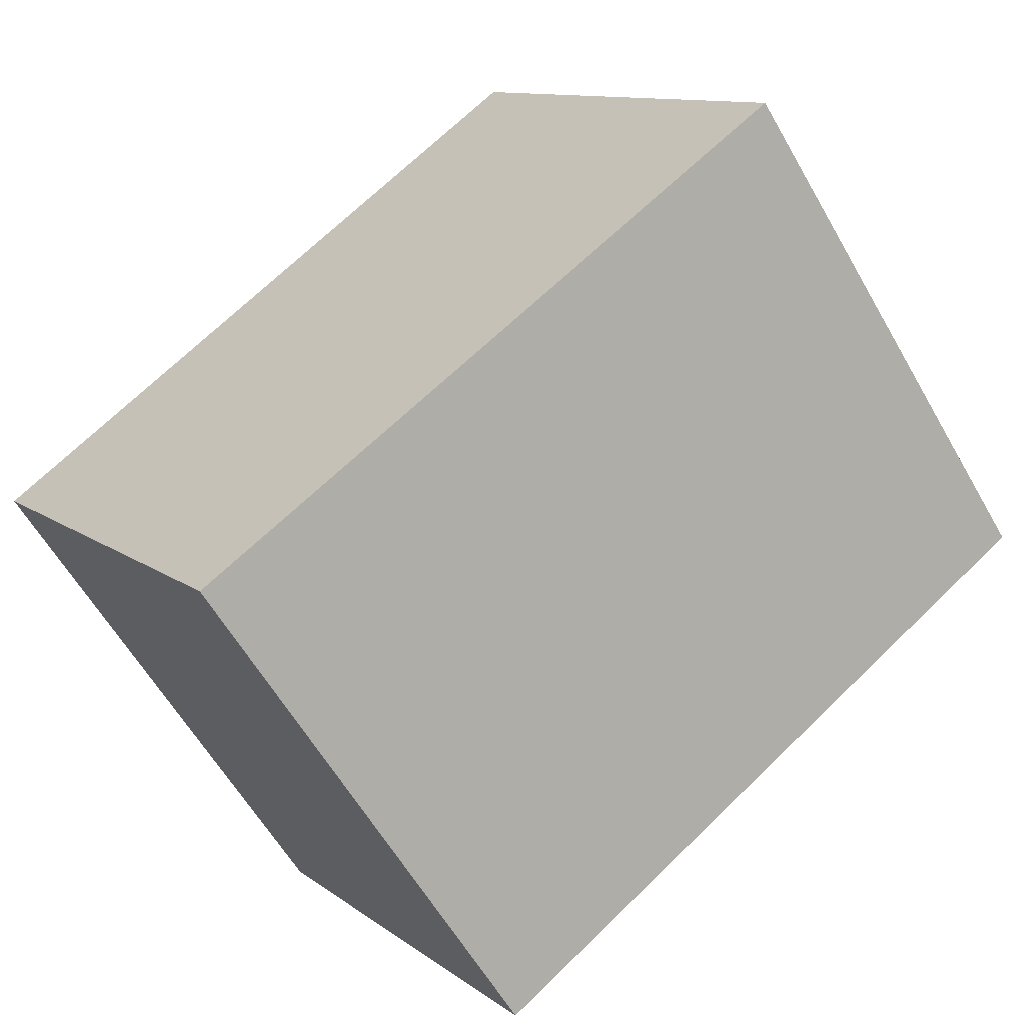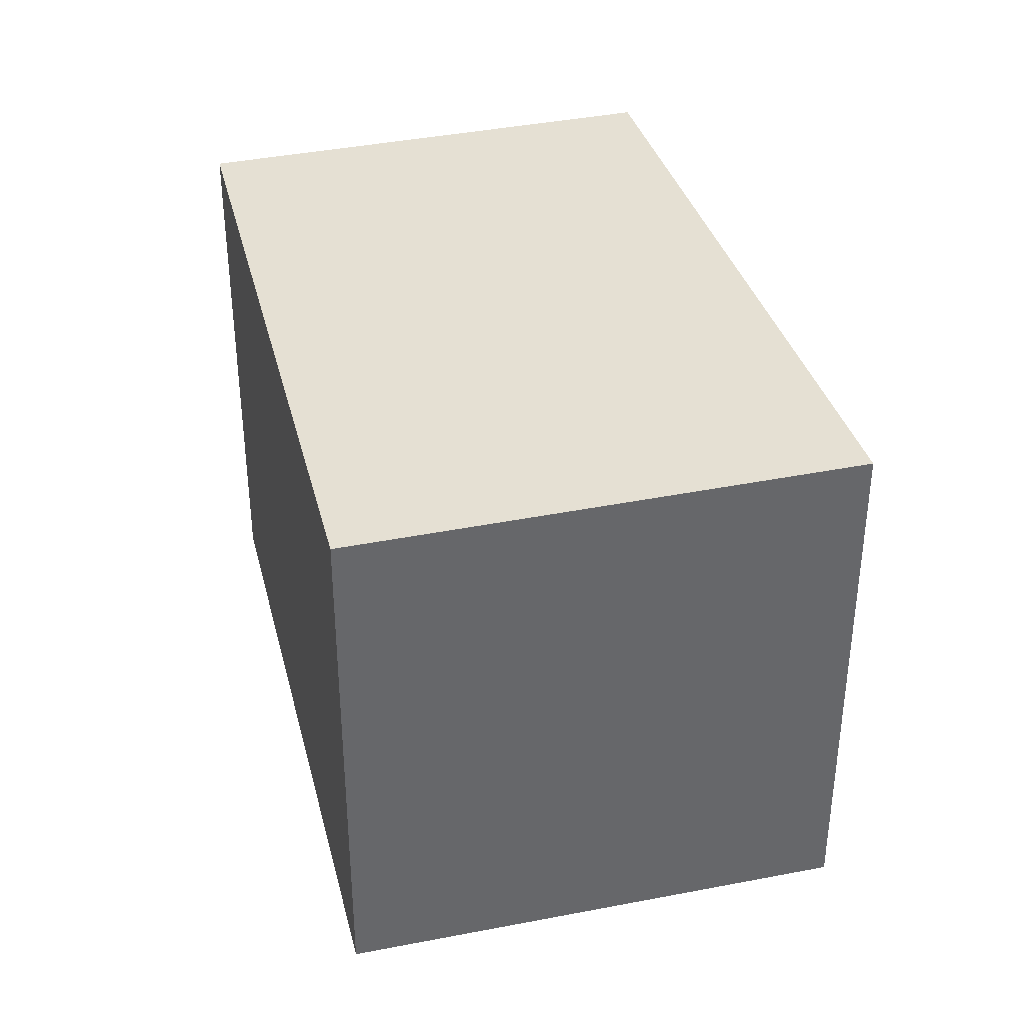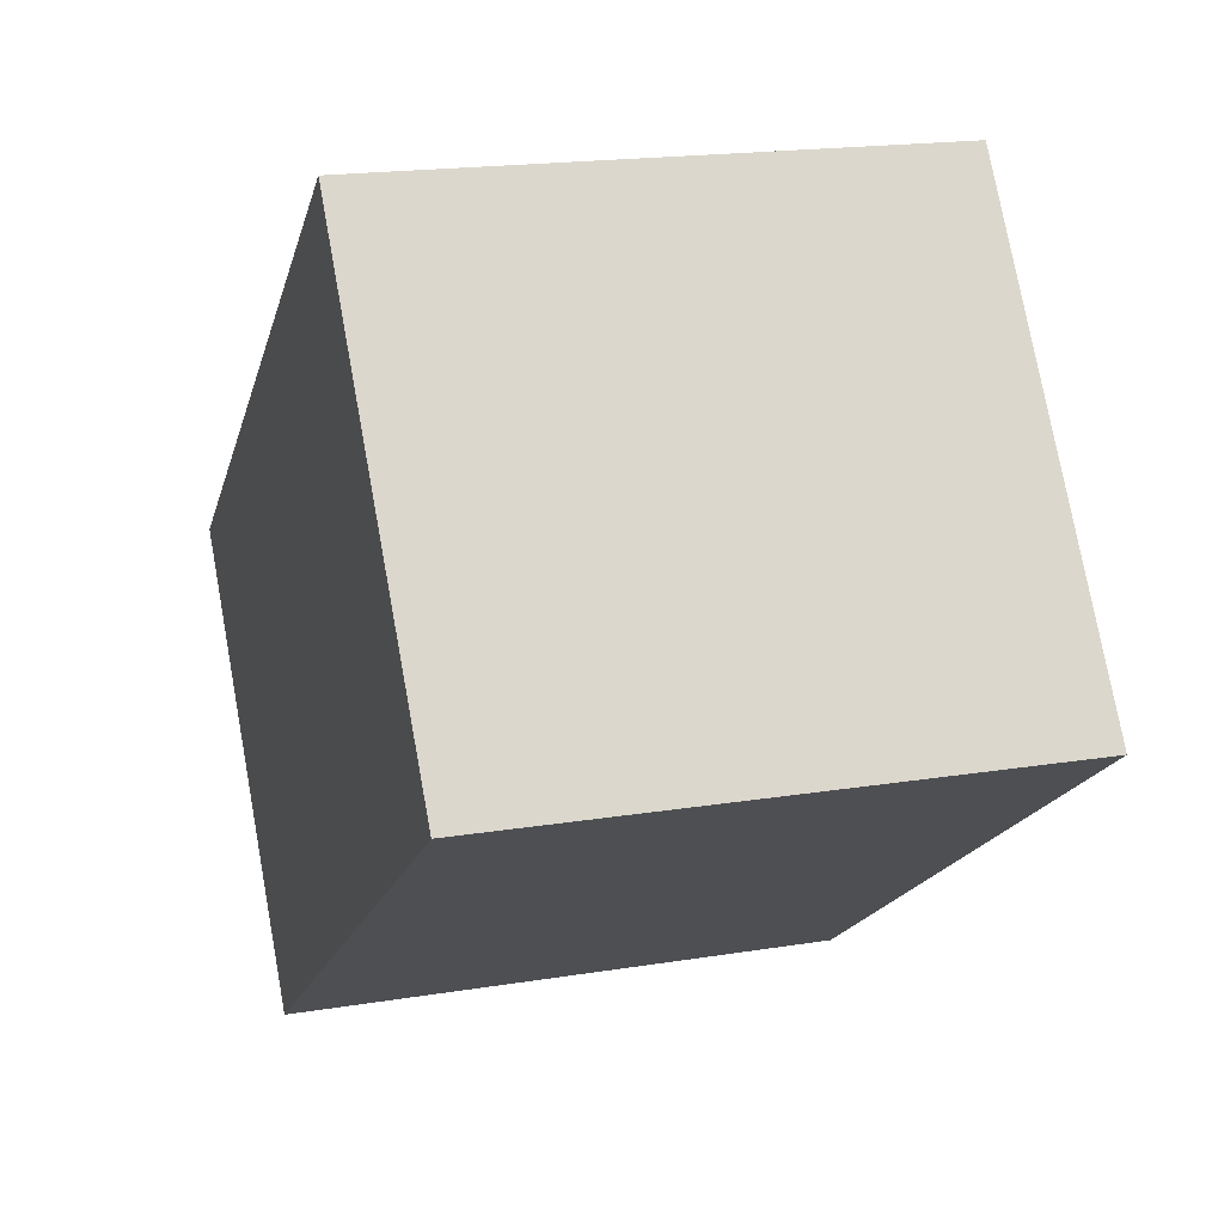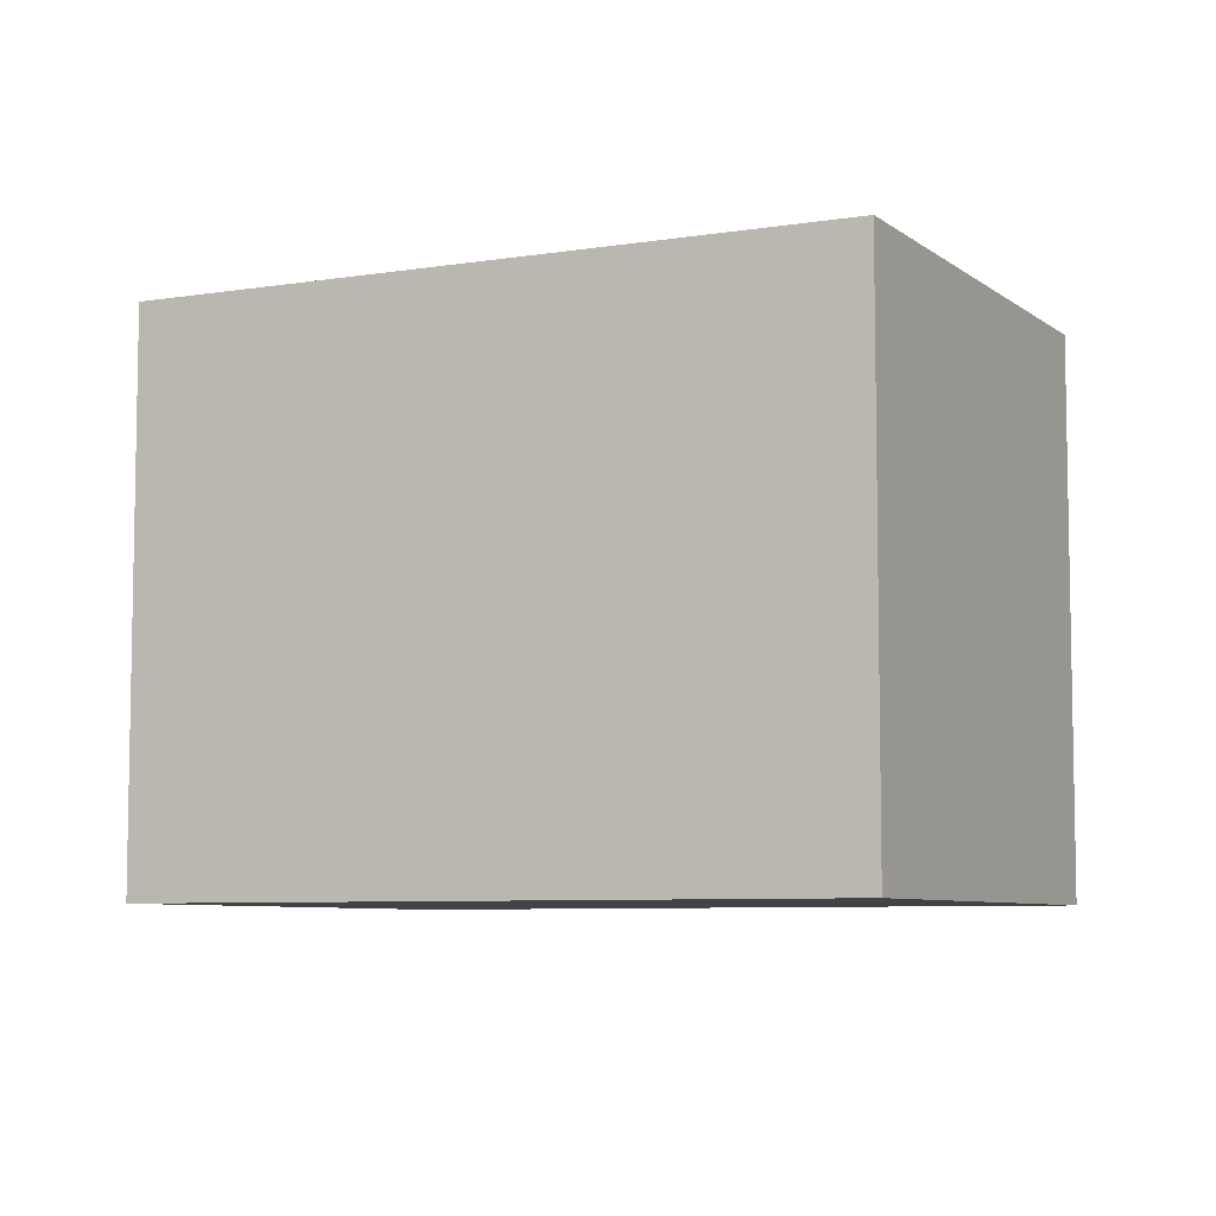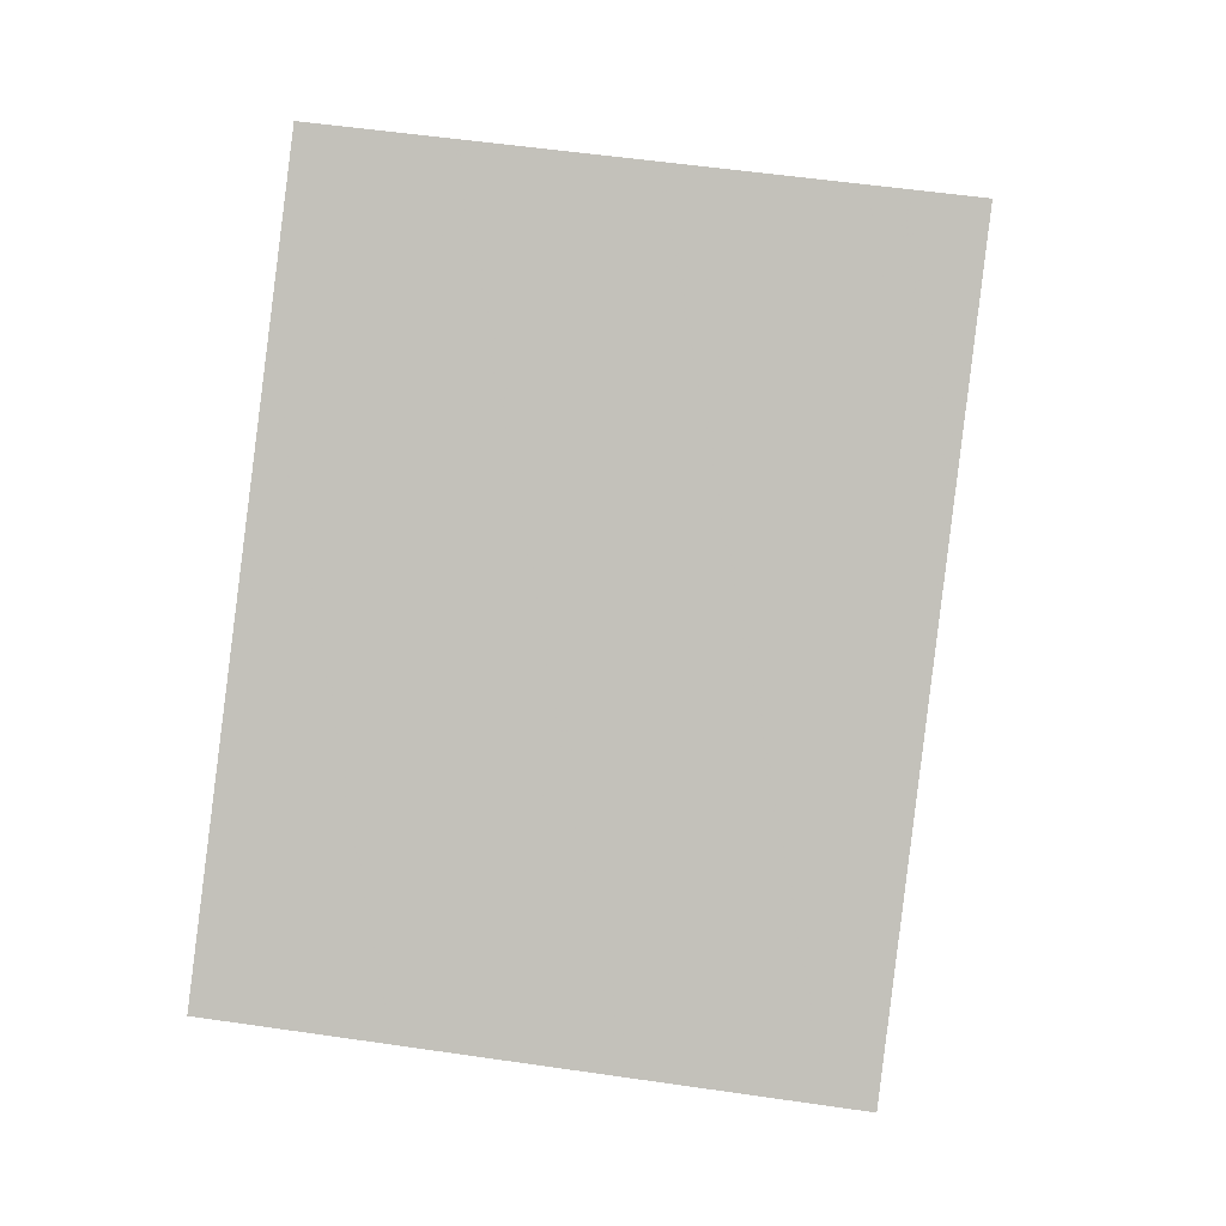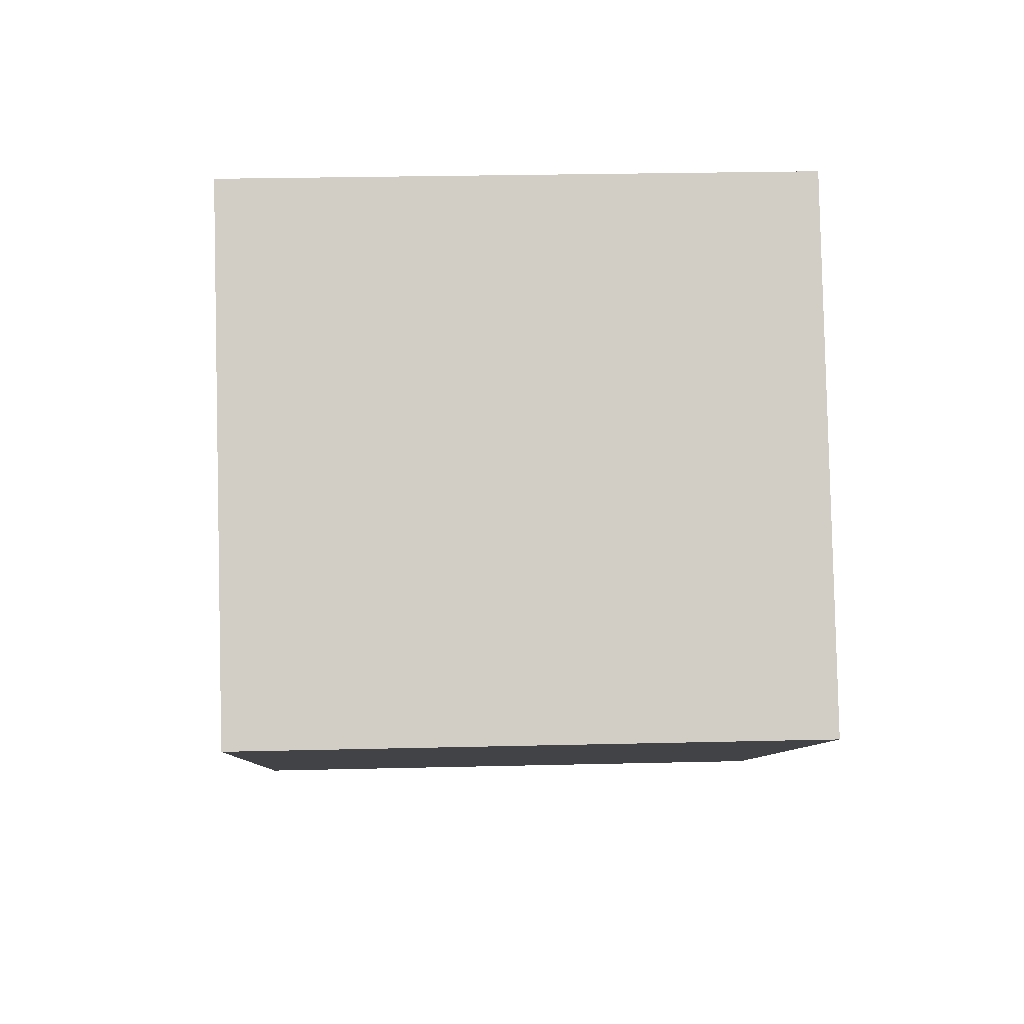
<metadata>
{"format":"obj","ext":"obj","renderer":"f3d","projection":"perspective","resolution":1024,"background":"white","views":[{"elev":-60.2,"azim":29.7,"up":"+Y"},{"elev":38.3,"azim":111.3,"up":"+Z"},{"elev":18.2,"azim":72.3,"up":"+Y"},{"elev":-7.0,"azim":-117.0,"up":"+Z"},{"elev":53.4,"azim":-81.1,"up":"+Y"},{"elev":27.7,"azim":87.9,"up":"+Y"}]}
</metadata>
<code>
v -2165 -1872 2.299
v -2166 -1870 2.313
v -2164 -1868 2.314
v -2163 -1870 2.3
v -2166 -1870 2.313
v -2165 -1872 2.299
v -2165 -1872 0
v -2166 -1870 0
v -2164 -1868 2.314
v -2166 -1870 2.313
v -2166 -1870 0
v -2164 -1868 0
v -2163 -1870 2.3
v -2164 -1868 2.314
v -2164 -1868 0
v -2163 -1870 0
v -2165 -1872 2.299
v -2163 -1870 2.3
v -2163 -1870 0
v -2165 -1872 0
v -2165 -1872 0
v -2166 -1870 0
v -2164 -1868 0
v -2163 -1870 0
f 2 3 4 1
f 6 7 8 5
f 10 11 12 9
f 14 15 16 13
f 18 19 20 17
f 22 23 24 21

</code>
